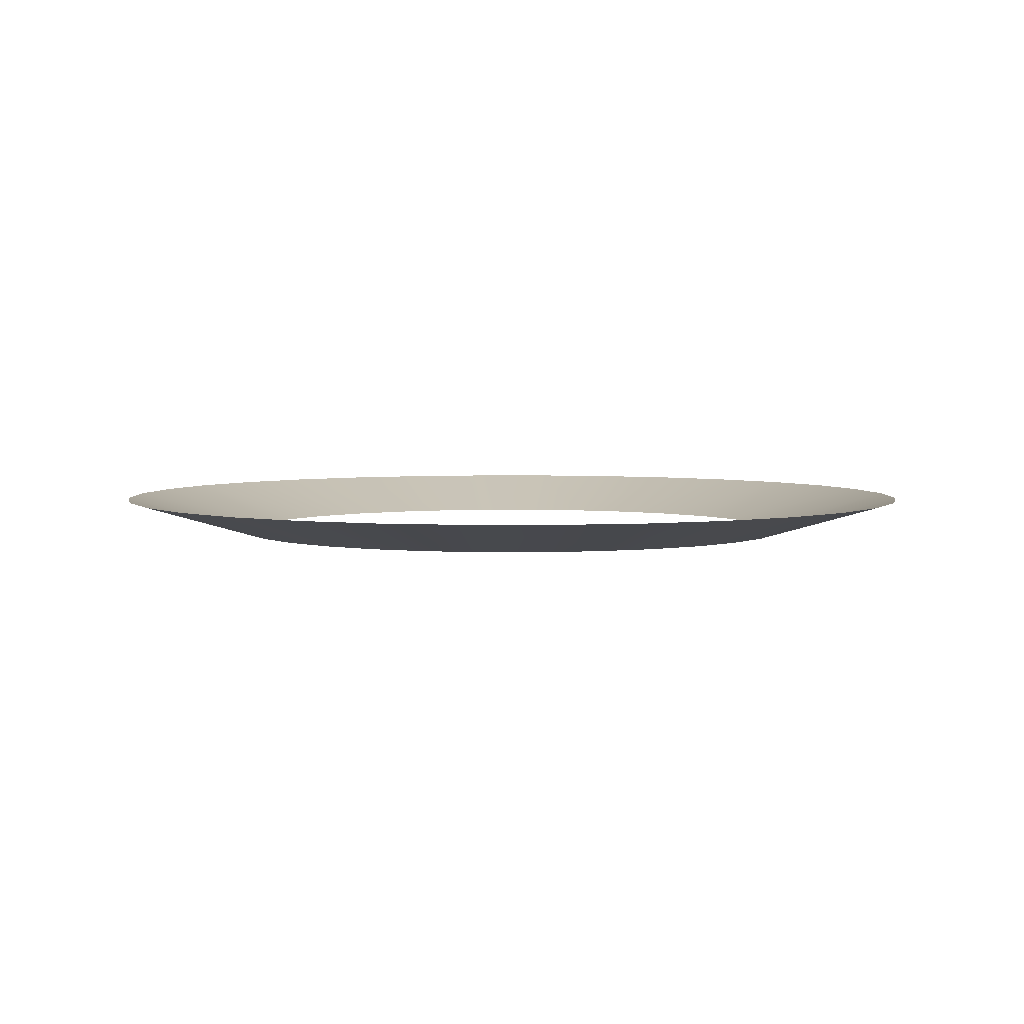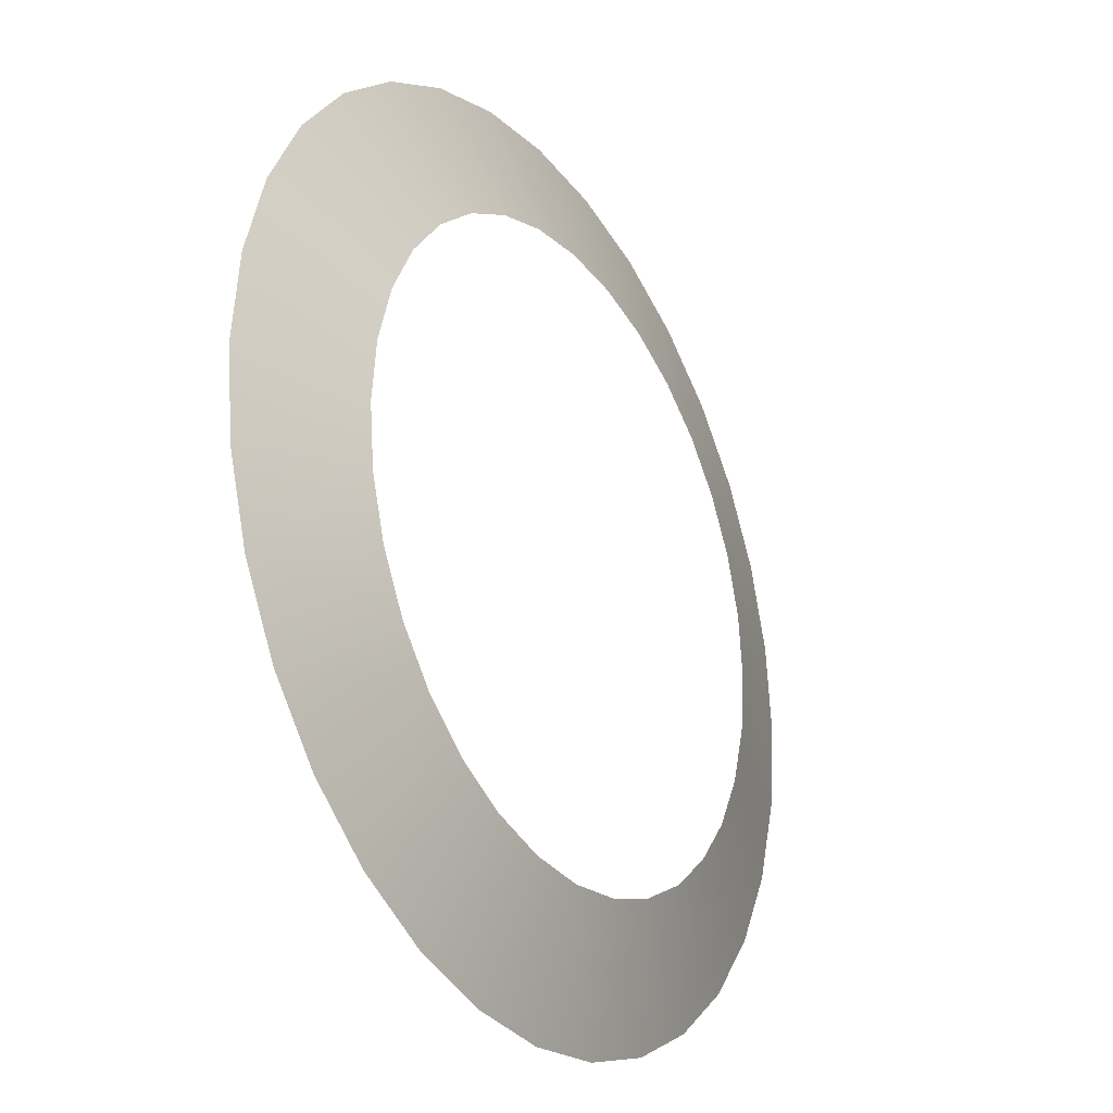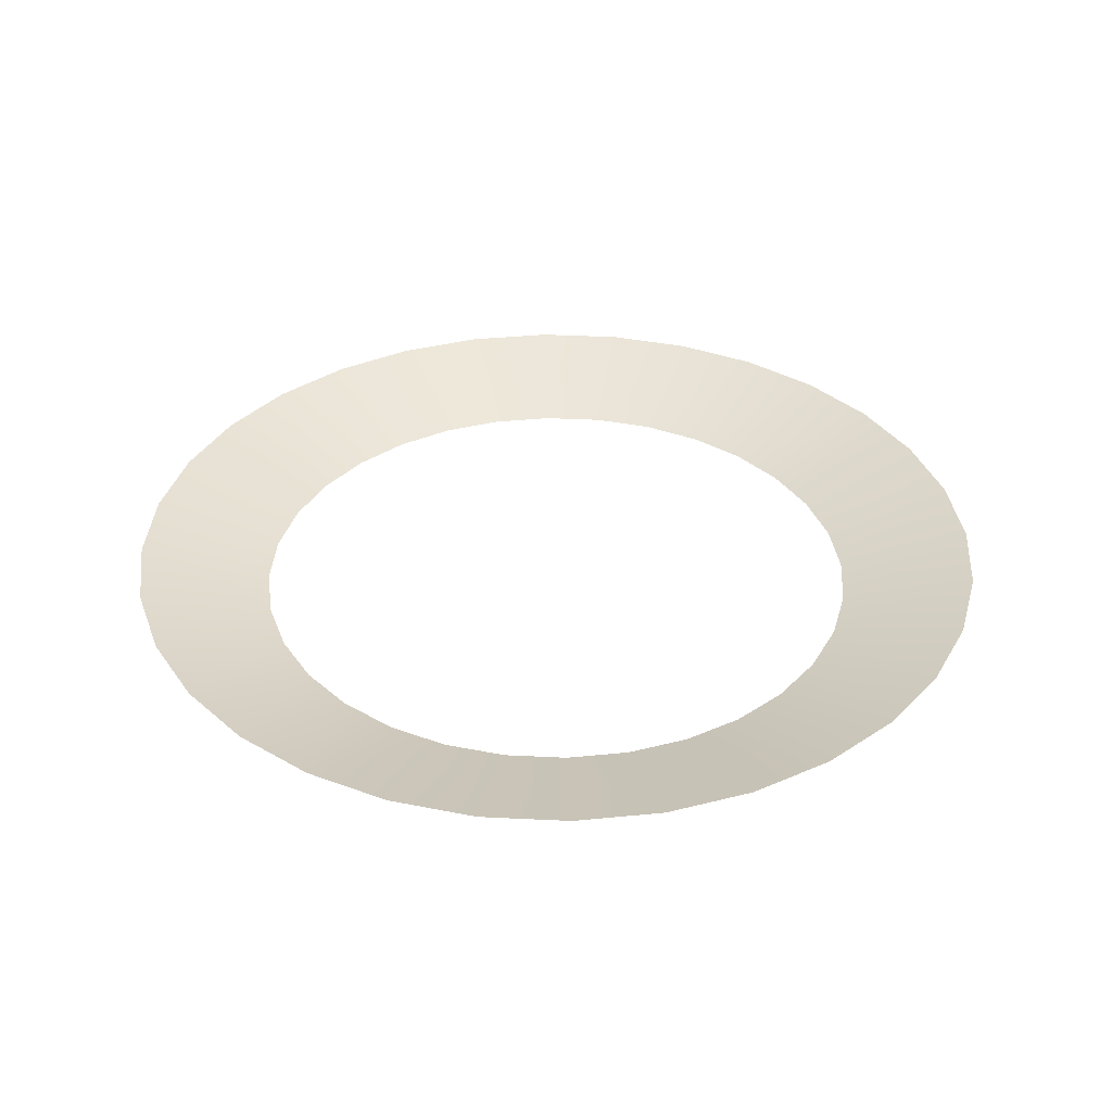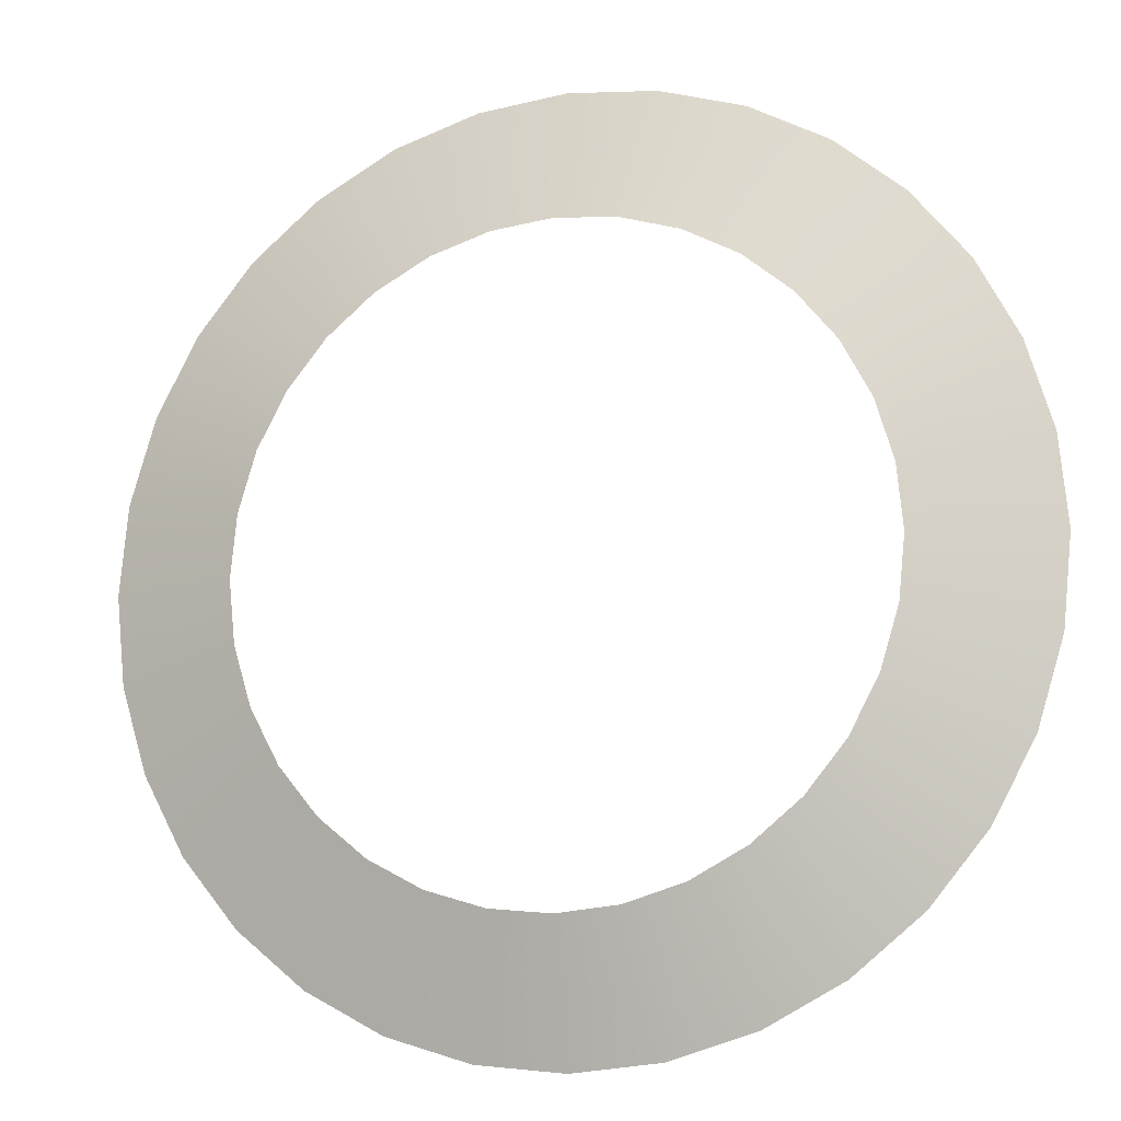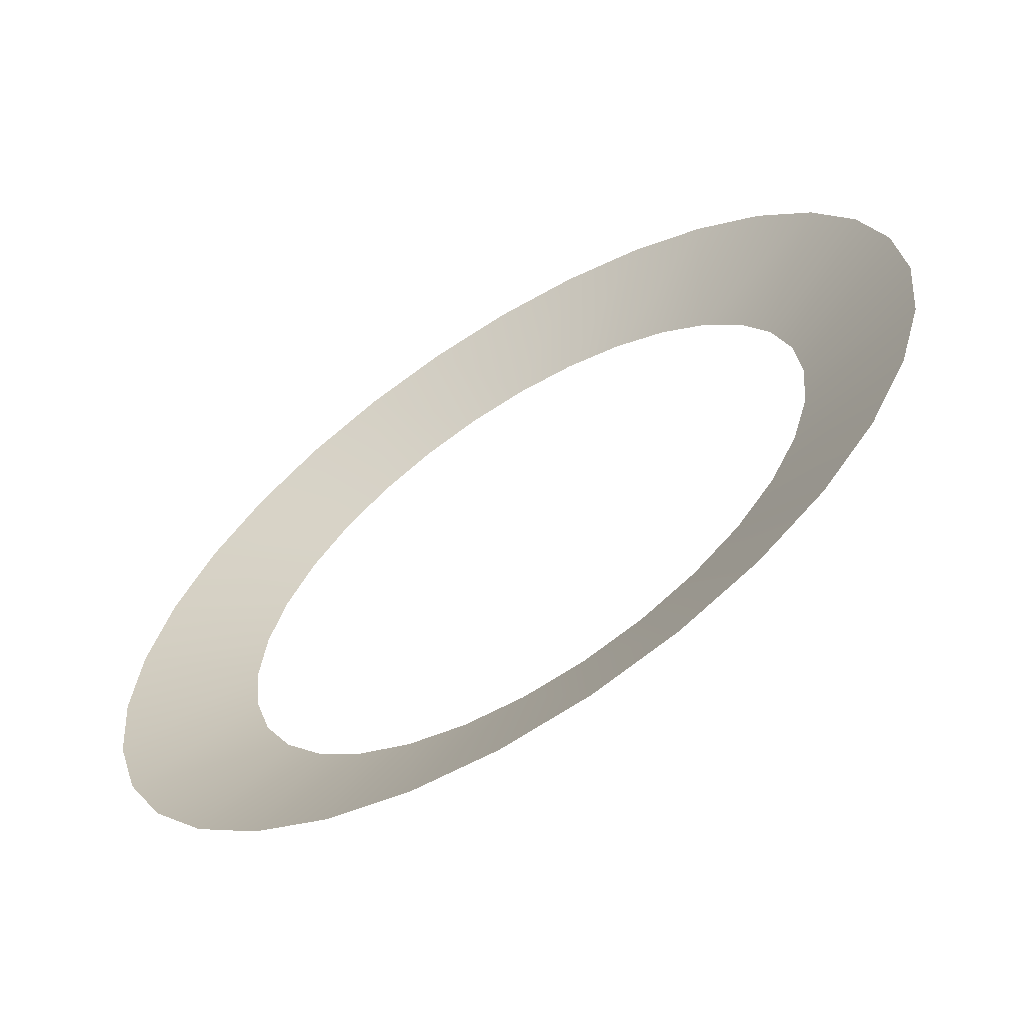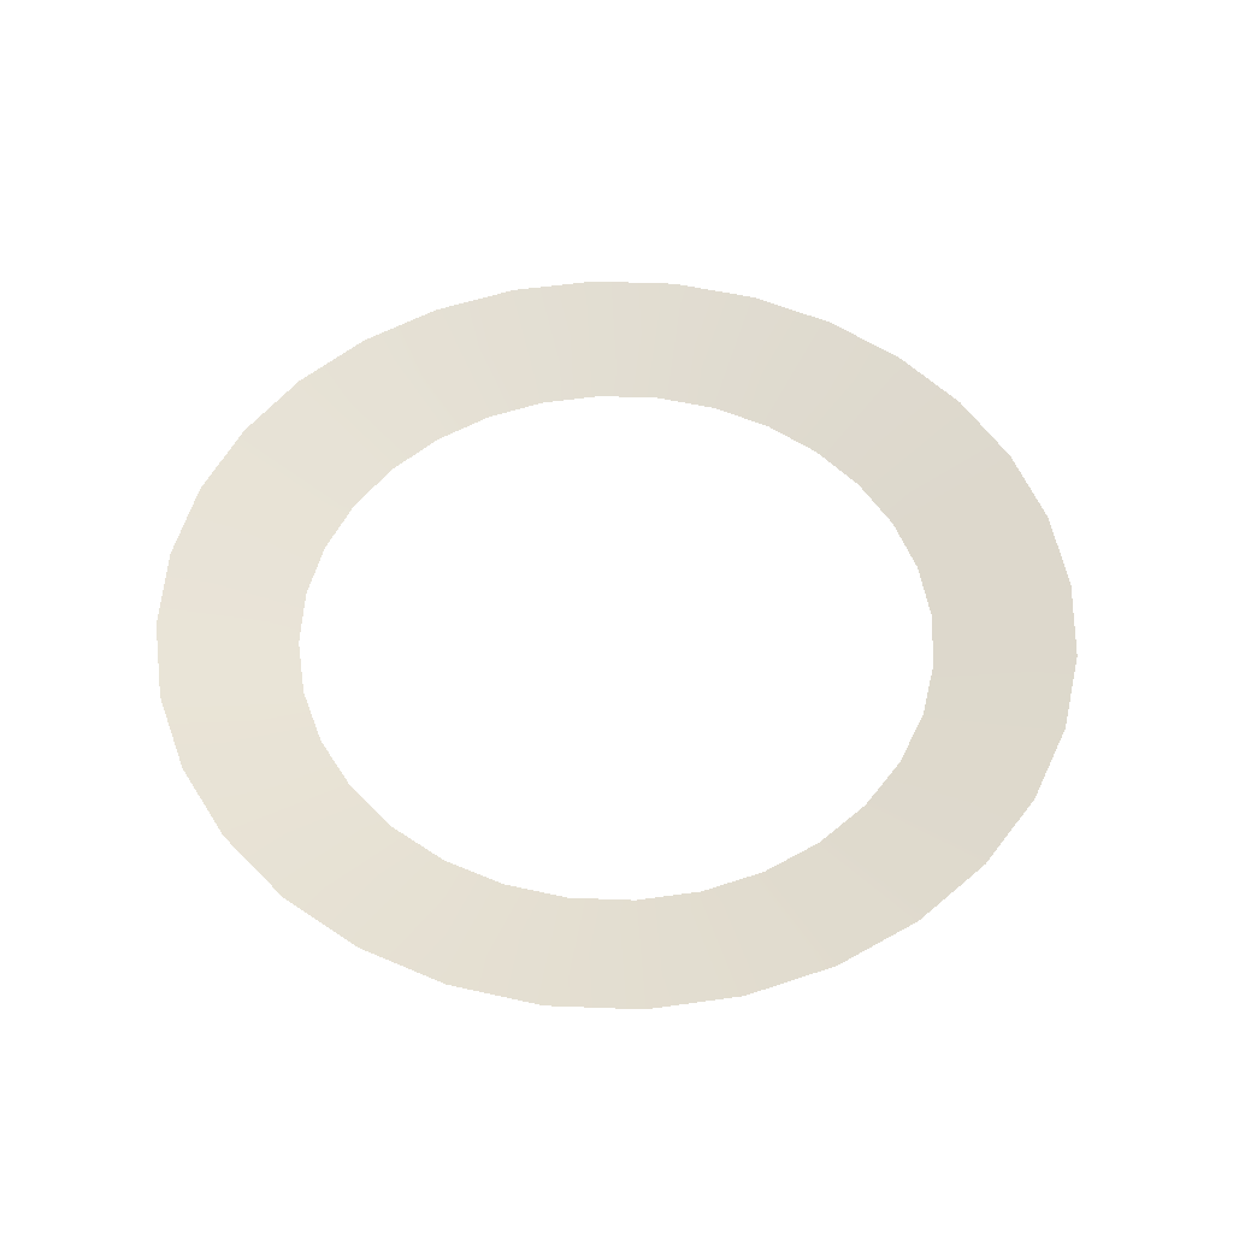
<metadata>
{"format":"obj","ext":"obj","renderer":"f3d","projection":"perspective","resolution":1024,"background":"white","views":[{"elev":4.1,"azim":106.8,"up":"+Z"},{"elev":-26.9,"azim":121.9,"up":"+Y"},{"elev":35.6,"azim":20.6,"up":"+Z"},{"elev":-12.2,"azim":-161.3,"up":"+Y"},{"elev":-62.4,"azim":32.2,"up":"+Y"},{"elev":52.1,"azim":-104.4,"up":"+Z"}]}
</metadata>
<code>
g mesh_poke
v -0.04755 -0.2391 0.0161
v 3.77e-06 -0.2437 0.0161
v 3.77e-06 -0.1707 -0.00498
v 0.04755 -0.2391 0.0161
v 0.0333 -0.1674 -0.00498
v 0.09328 -0.2252 0.0161
v 0.06532 -0.1577 -0.00498
v 0.1354 -0.2027 0.0161
v 0.09483 -0.1419 -0.00498
v 0.1207 -0.1207 -0.00498
v 0.1724 -0.1724 0.0161
v 0.2027 -0.1354 0.0161
v 0.1419 -0.09483 -0.00498
v 0.2252 -0.09328 0.0161
v 0.1577 -0.06532 -0.00498
v 0.1674 -0.0333 -0.00498
v 0.2391 -0.04755 0.0161
v 0.1707 3.681e-06 -0.00498
v 0.2437 3.681e-06 0.0161
v 0.2391 0.04755 0.0161
v 0.1674 0.0333 -0.00498
v 0.2252 0.09328 0.0161
v 0.1577 0.06532 -0.00498
v 0.2027 0.1354 0.0161
v 0.1419 0.09483 -0.00498
v 0.1207 0.1207 -0.00498
v 0.1724 0.1724 0.0161
v 0.1354 0.2027 0.0161
v 0.09483 0.1419 -0.00498
v 0.06532 0.1577 -0.00498
v 0.09328 0.2252 0.0161
v 0.0333 0.1674 -0.00498
v 0.04755 0.2391 0.0161
v -3.681e-06 0.1707 -0.00498
v -3.681e-06 0.2437 0.0161
v -0.04755 0.2391 0.0161
v -0.0333 0.1674 -0.00498
v -0.09328 0.2252 0.0161
v -0.06532 0.1577 -0.00498
v -0.09483 0.1419 -0.00498
v -0.1354 0.2027 0.0161
v -0.1207 0.1207 -0.00498
v -0.1724 0.1724 0.0161
v -0.2027 0.1354 0.0161
v -0.1419 0.09483 -0.00498
v -0.1577 0.06532 -0.00498
v -0.2252 0.09328 0.0161
v -0.1674 0.0333 -0.00498
v -0.2391 0.04755 0.0161
v -0.1707 3.681e-06 -0.00498
v -0.2437 -3.77e-06 0.0161
v -0.2391 -0.04755 0.0161
v -0.1674 -0.0333 -0.00498
v -0.2252 -0.09328 0.0161
v -0.1577 -0.06532 -0.00498
v -0.1419 -0.09483 -0.00498
v -0.2027 -0.1354 0.0161
v -0.1724 -0.1724 0.0161
v -0.1207 -0.1207 -0.00498
v -0.1354 -0.2027 0.0161
v -0.09483 -0.1419 -0.00498
v -0.09328 -0.2252 0.0161
v -0.06532 -0.1577 -0.00498
v -0.04755 -0.2391 0.0161
v -0.04755 -0.2391 0.0161
v -0.0333 -0.1674 -0.00498
g mesh_poke_0
f 3 2 1
f 3 4 2
f 3 5 4
f 5 6 4
f 5 7 6
f 7 8 6
f 8 7 9
f 8 9 10
f 10 11 8
f 11 10 12
f 12 10 13
f 14 12 13
f 13 15 14
f 14 15 16
f 16 17 14
f 17 16 18
f 18 19 17
f 20 19 18
f 18 21 20
f 22 20 21
f 21 23 22
f 24 22 23
f 23 25 24
f 24 25 26
f 26 27 24
f 26 28 27
f 28 26 29
f 28 29 30
f 30 31 28
f 31 30 32
f 32 33 31
f 33 32 34
f 34 35 33
f 36 35 34
f 34 37 36
f 38 36 37
f 37 39 38
f 38 39 40
f 40 41 38
f 41 40 42
f 42 43 41
f 44 43 42
f 42 45 44
f 44 45 46
f 46 47 44
f 47 46 48
f 48 49 47
f 49 48 50
f 50 51 49
f 51 50 52
f 52 50 53
f 52 53 54
f 54 53 55
f 54 55 56
f 56 57 54
f 58 57 56
f 56 59 58
f 60 58 59
f 59 61 60
f 62 60 61
f 61 63 62
f 64 62 63
f 63 66 65
f 65 66 3

</code>
